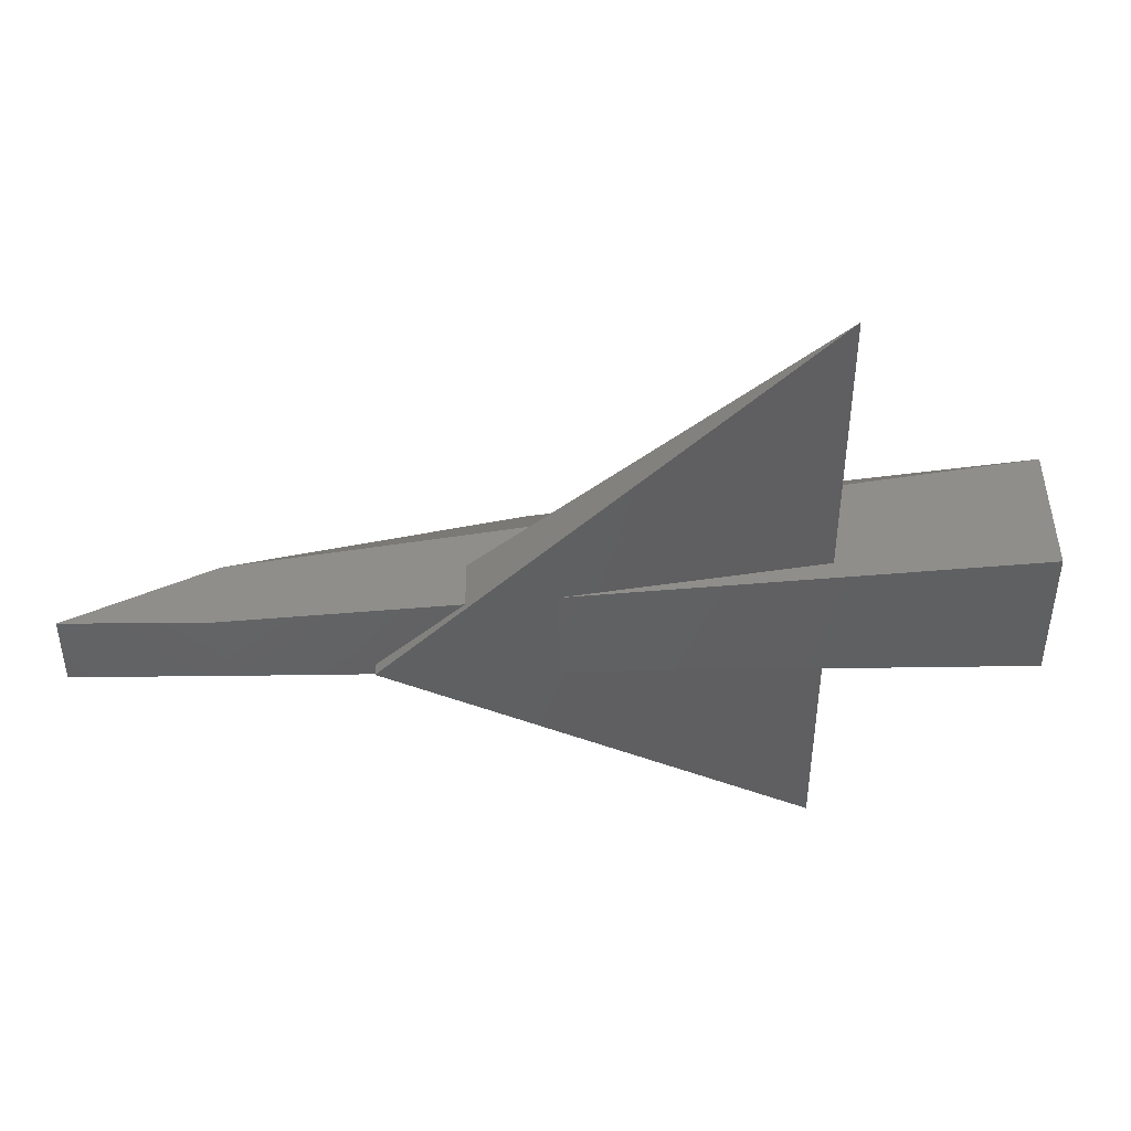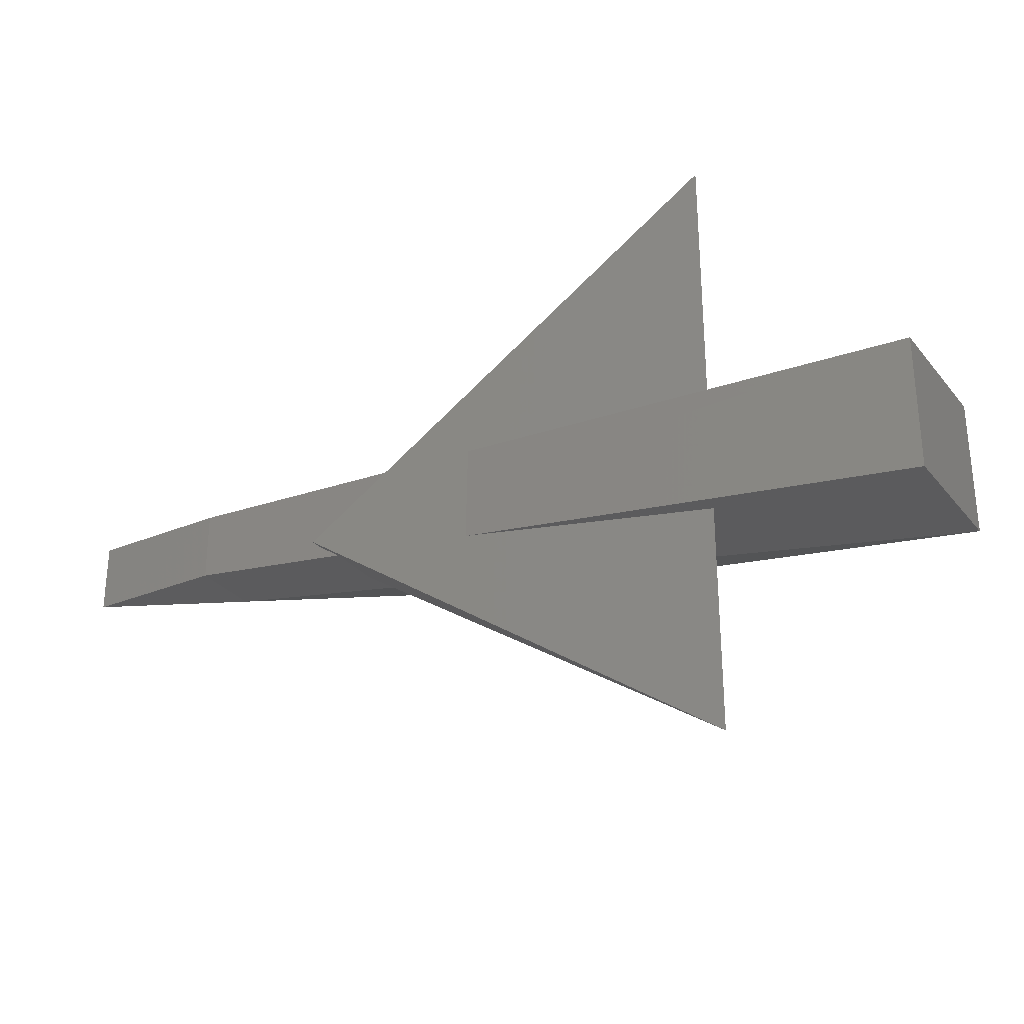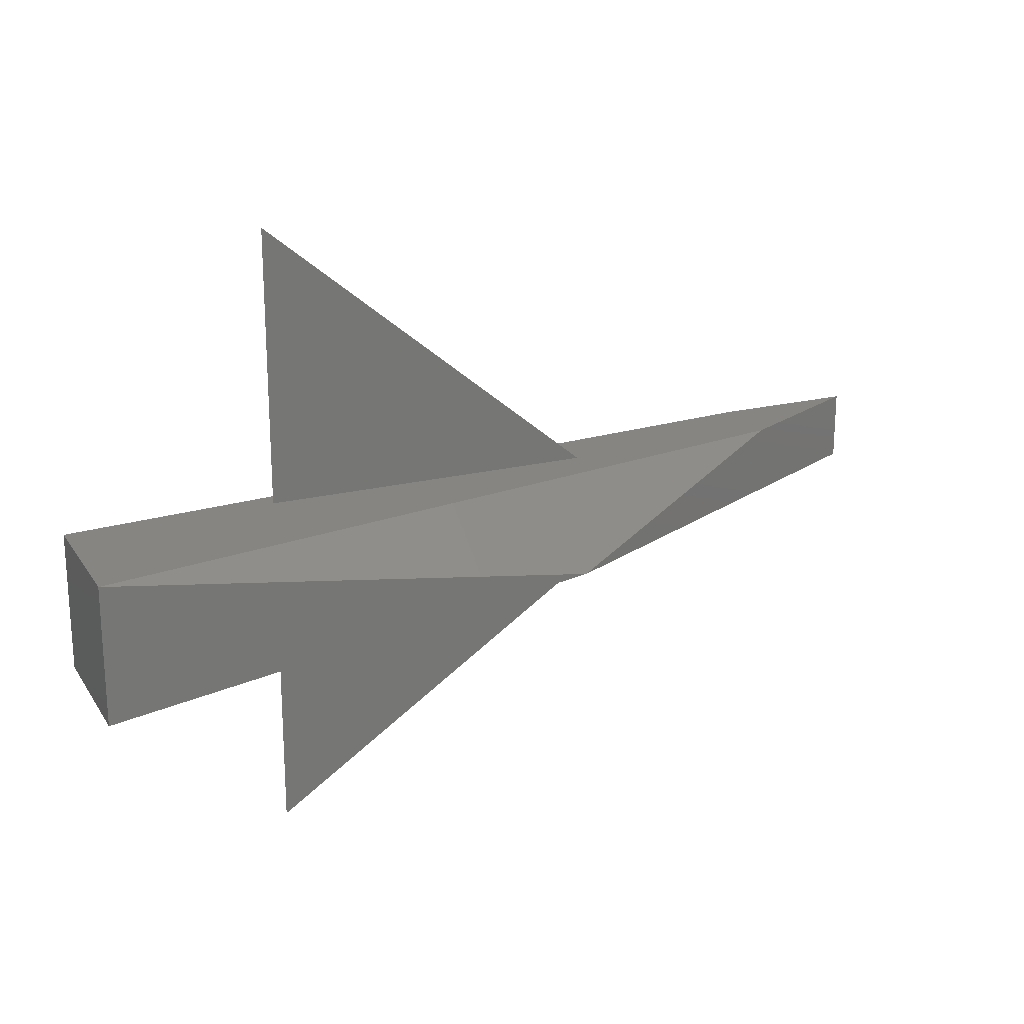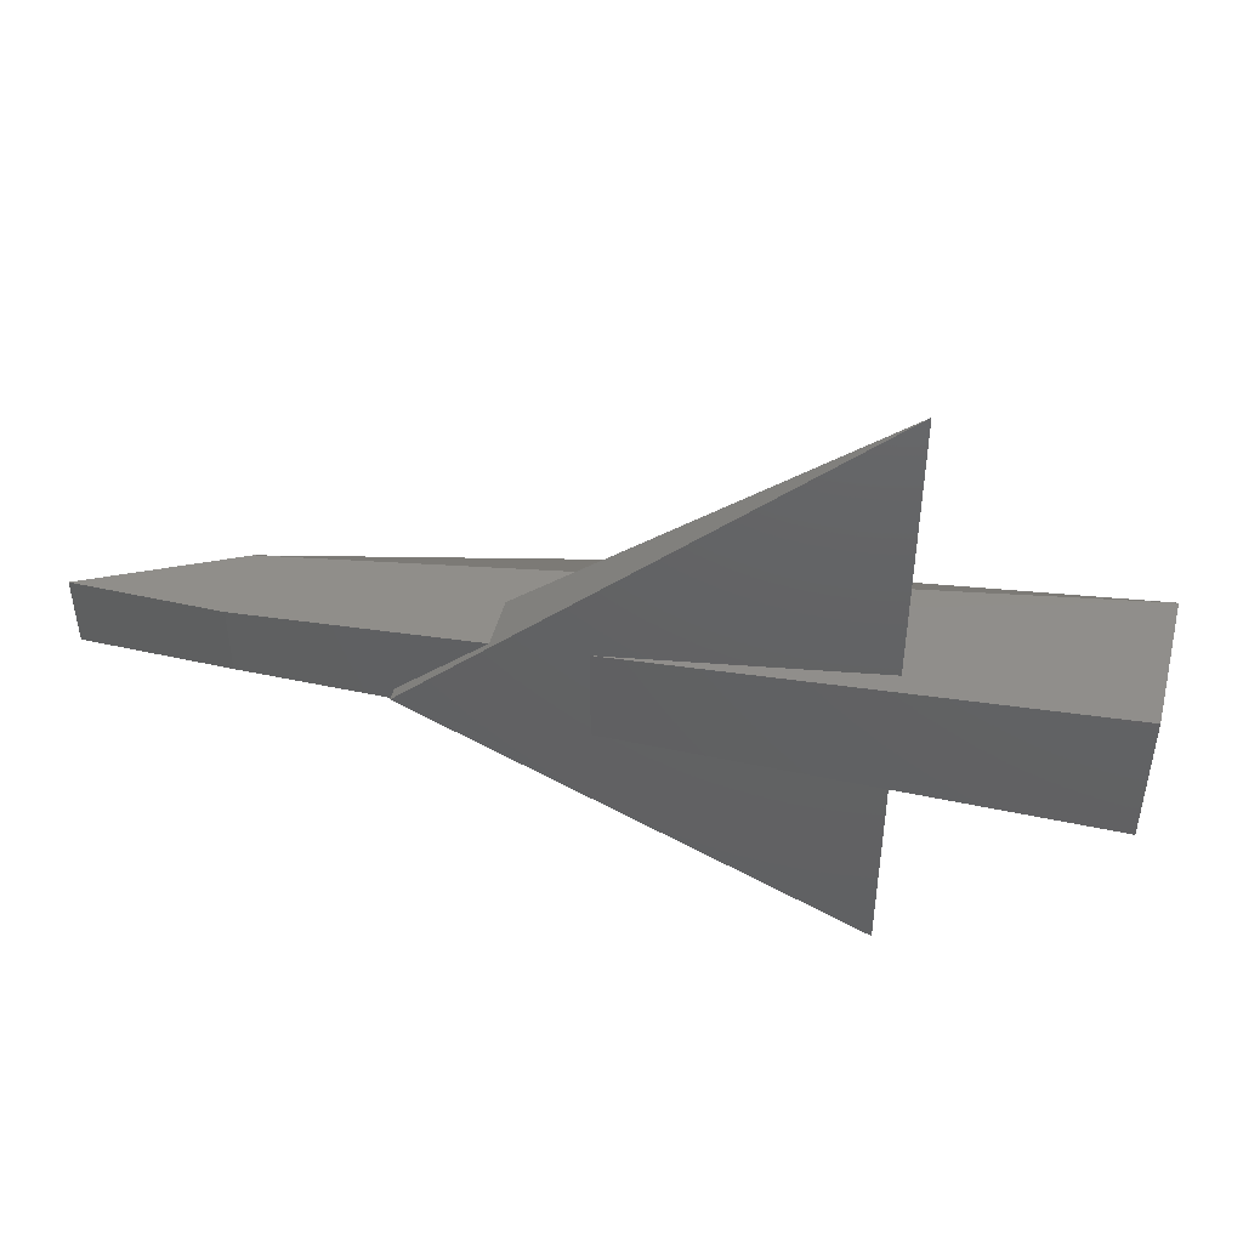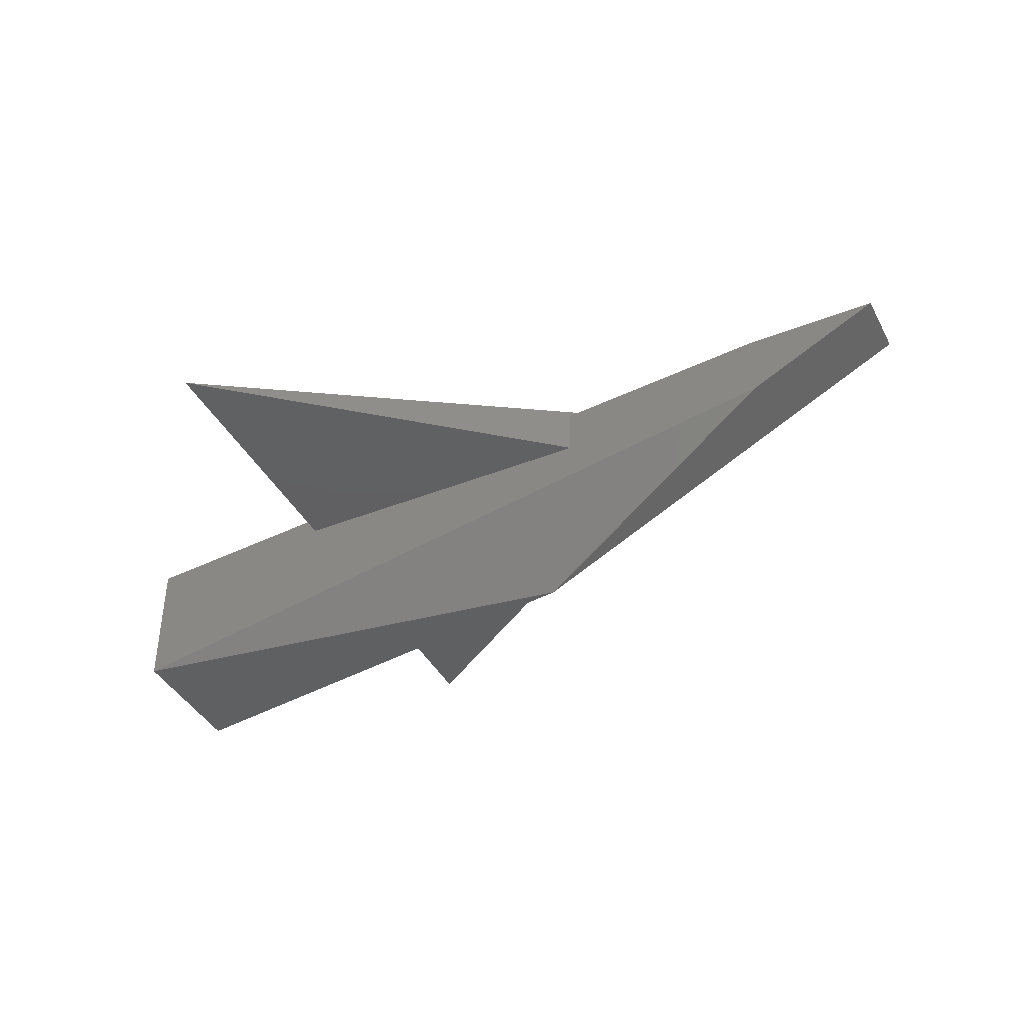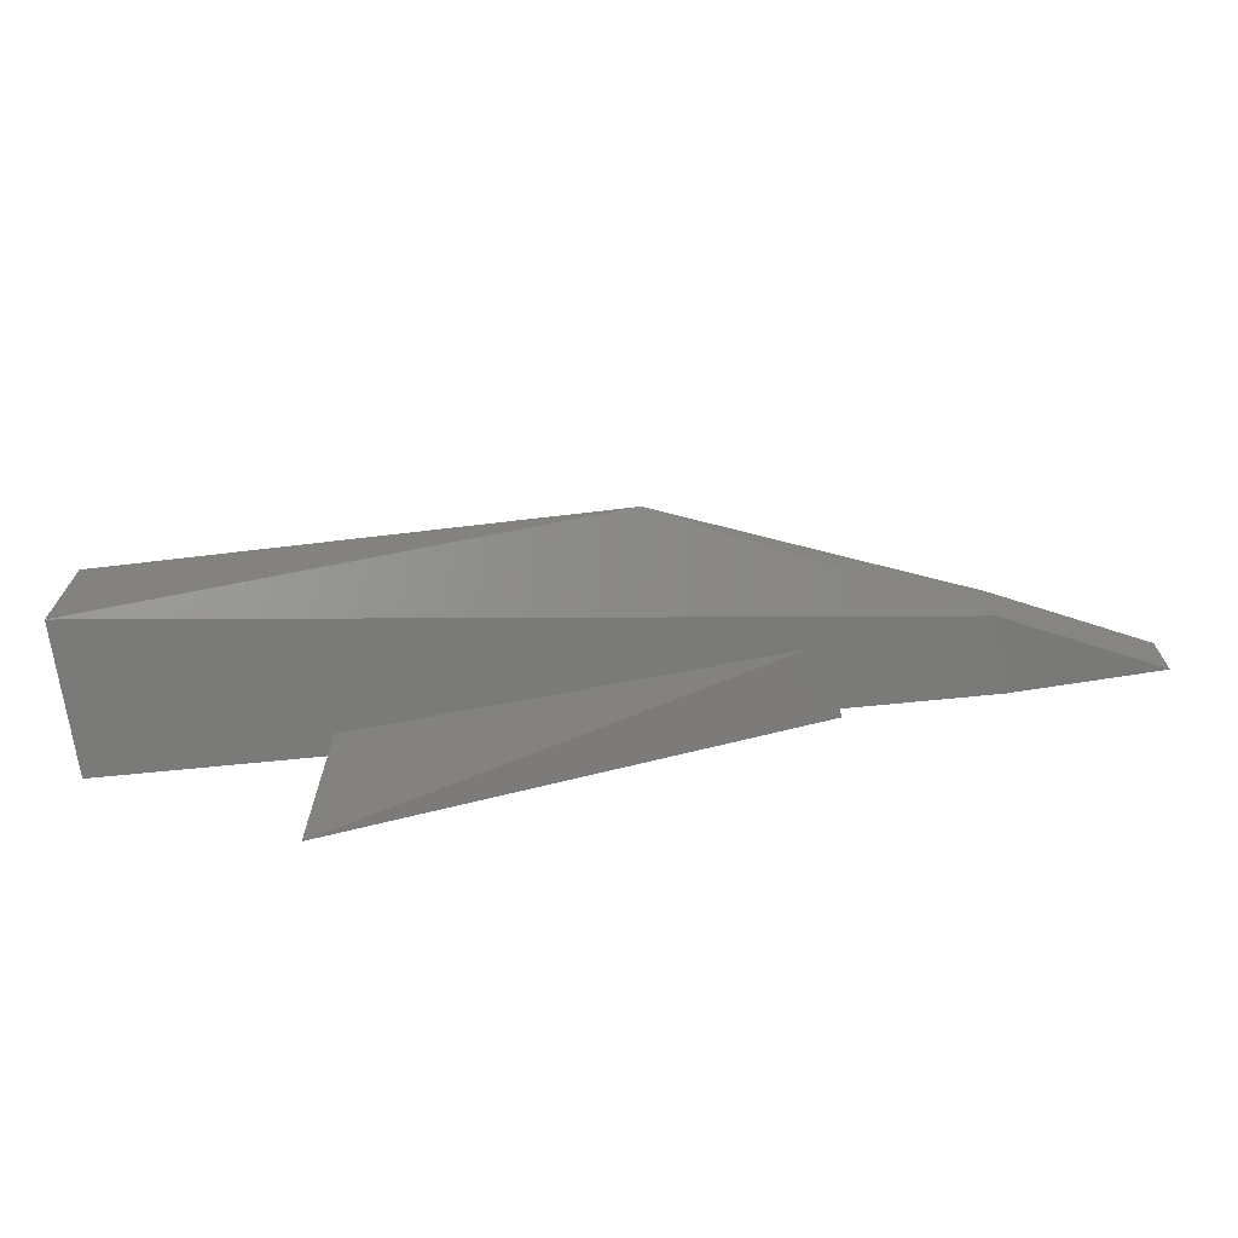
<metadata>
{"format":"stl","ext":"stl","renderer":"f3d","projection":"perspective","resolution":1024,"background":"white","views":[{"elev":44.5,"azim":-0.6,"up":"+Y"},{"elev":-29.8,"azim":31.3,"up":"+Y"},{"elev":21.0,"azim":156.1,"up":"+Y"},{"elev":46.0,"azim":14.5,"up":"+Y"},{"elev":-40.7,"azim":-154.1,"up":"+Z"},{"elev":-72.1,"azim":-171.1,"up":"+Y"}]}
</metadata>
<code>
# stl→obj: 10 verts, 30 faces
v 8.529 0.185 26.28
v 8.529 0.186 26.28
v 8.531 0.185 26.28
v 8.531 0.186 26.28
v 8.535 0.185 26.28
v 8.542 0.186 26.28
v 8.542 0.184 26.28
v 8.533 0.185 26.28
v 8.539 0.19 26.28
v 8.539 0.181 26.28
f 1 2 3
f 2 3 4
f 3 4 5
f 4 5 6
f 5 6 7
f 6 6 4
f 6 4 4
f 4 4 2
f 4 2 2
f 1 1 3
f 1 3 3
f 3 3 7
f 3 7 7
f 2 1 4
f 1 4 3
f 4 3 6
f 3 6 7
f 1 2 1
f 2 1 2
f 8 9 8
f 9 8 9
f 10 10 8
f 10 8 8
f 9 10 9
f 10 9 10
f 6 7 6
f 7 6 7
f 8 9 10
f 3 7 5
f 8 10 9

</code>
